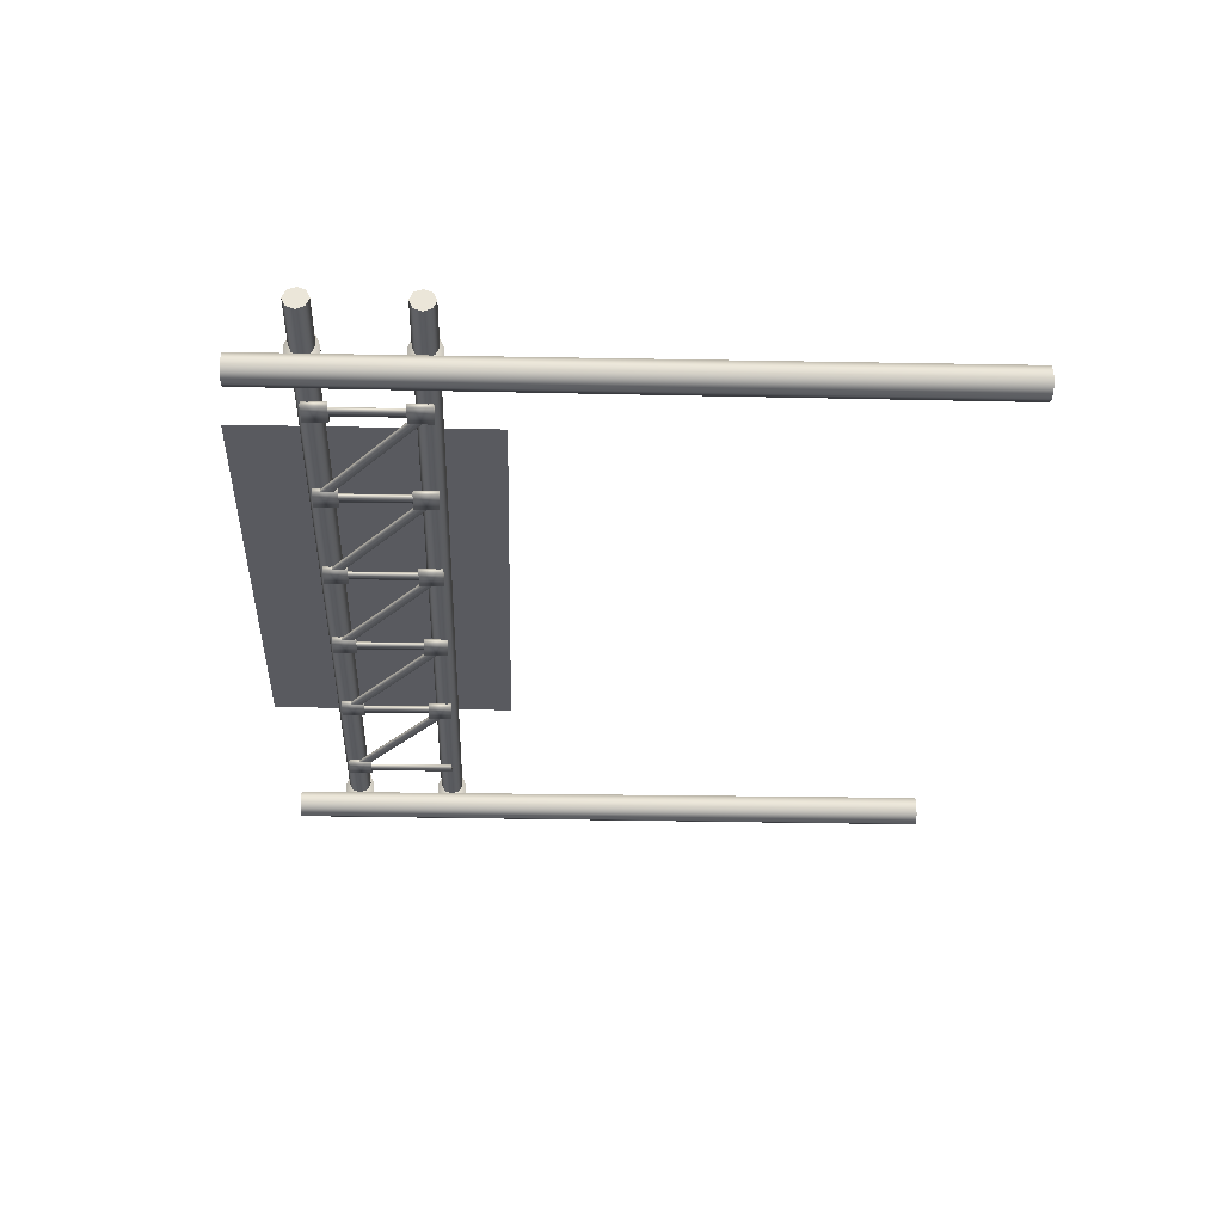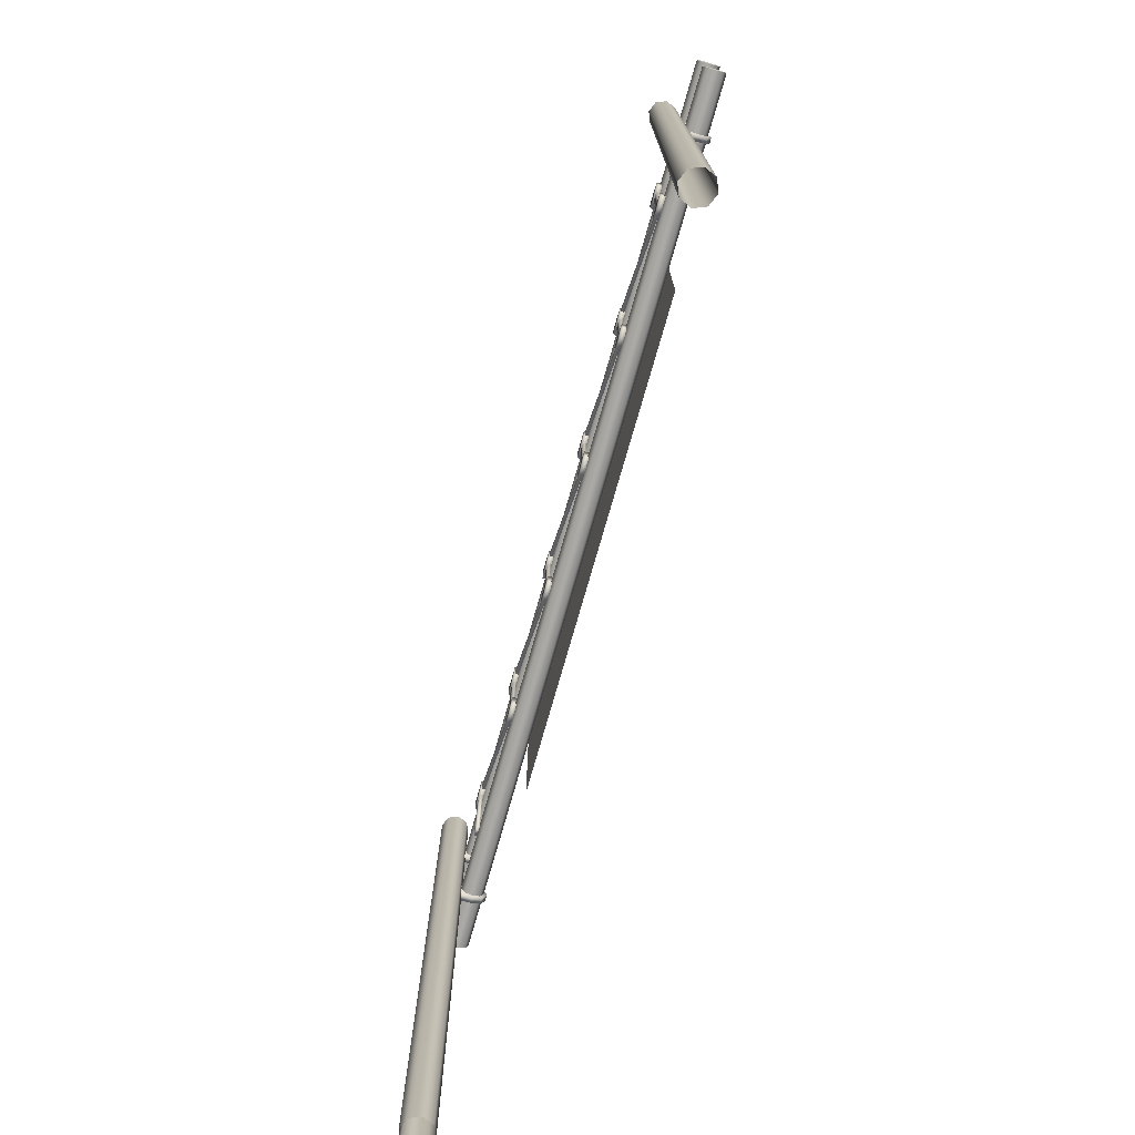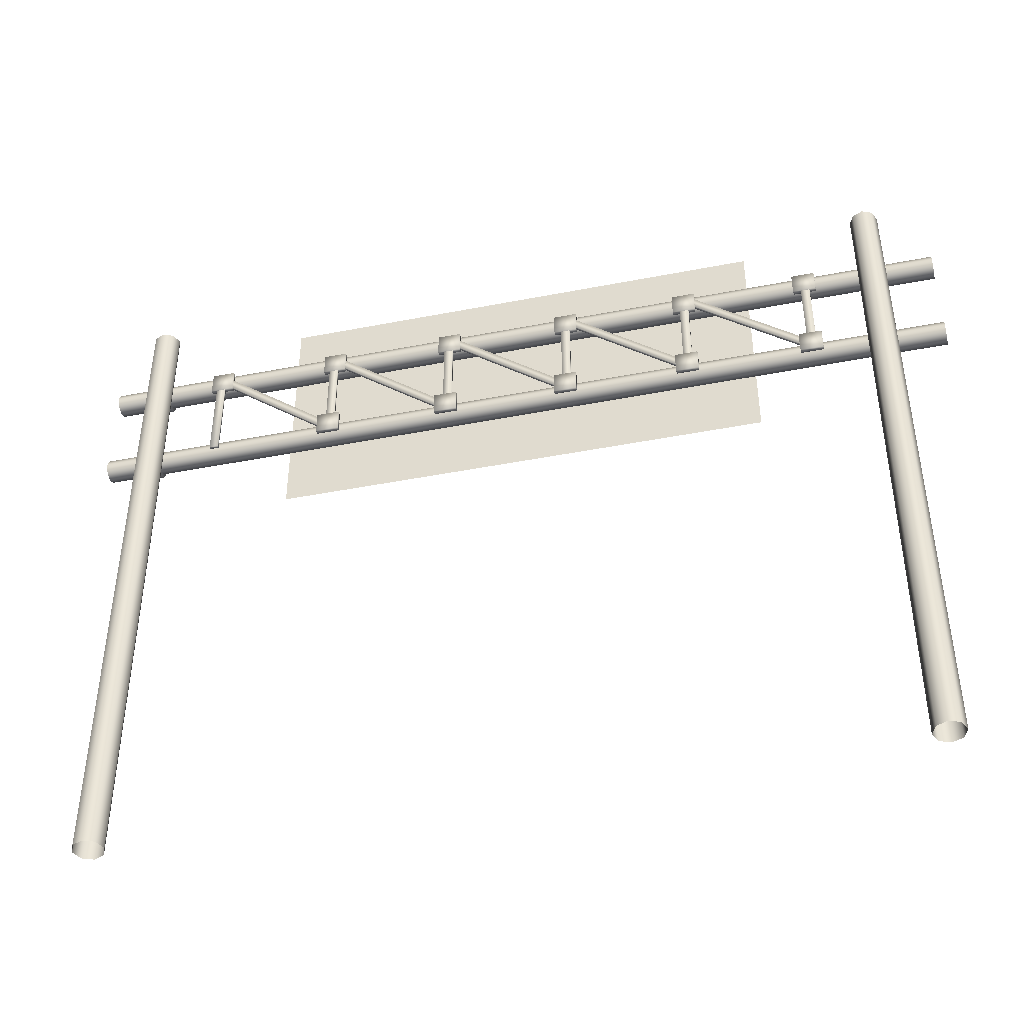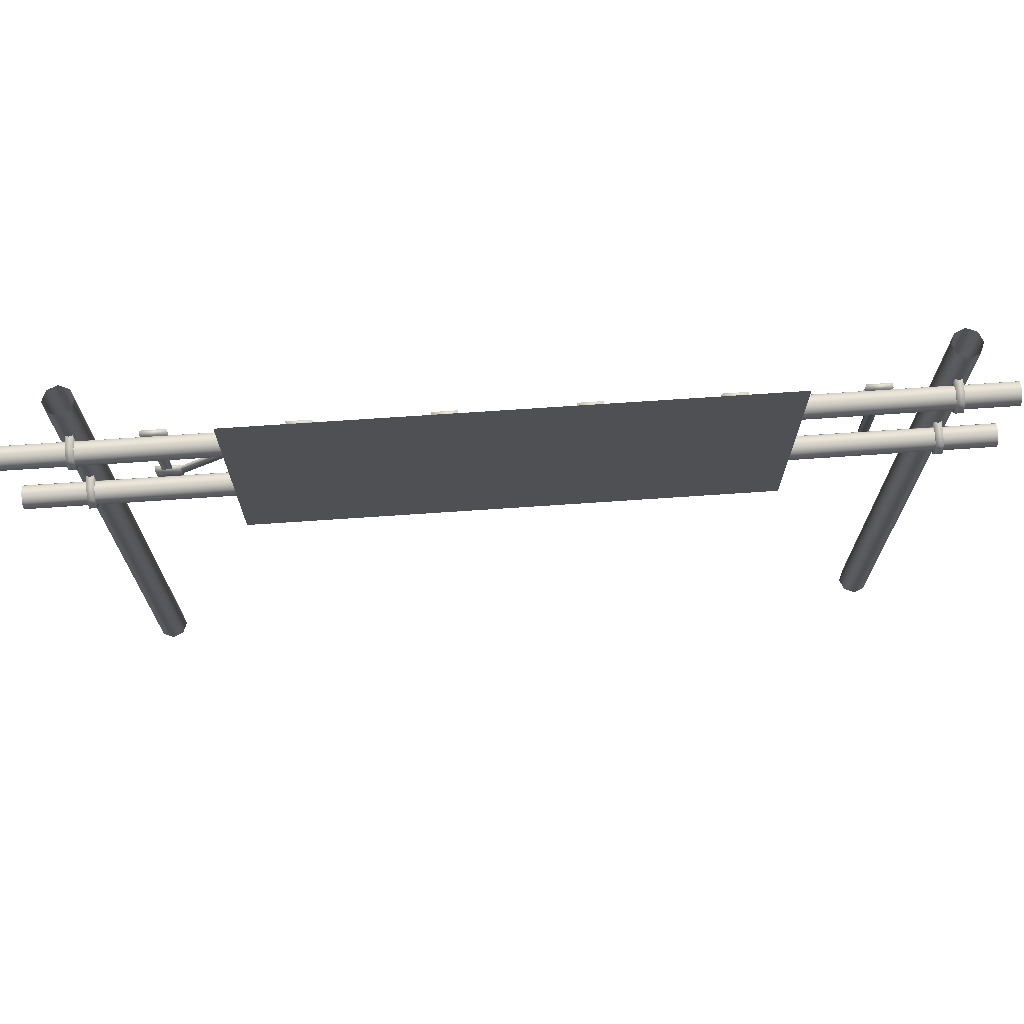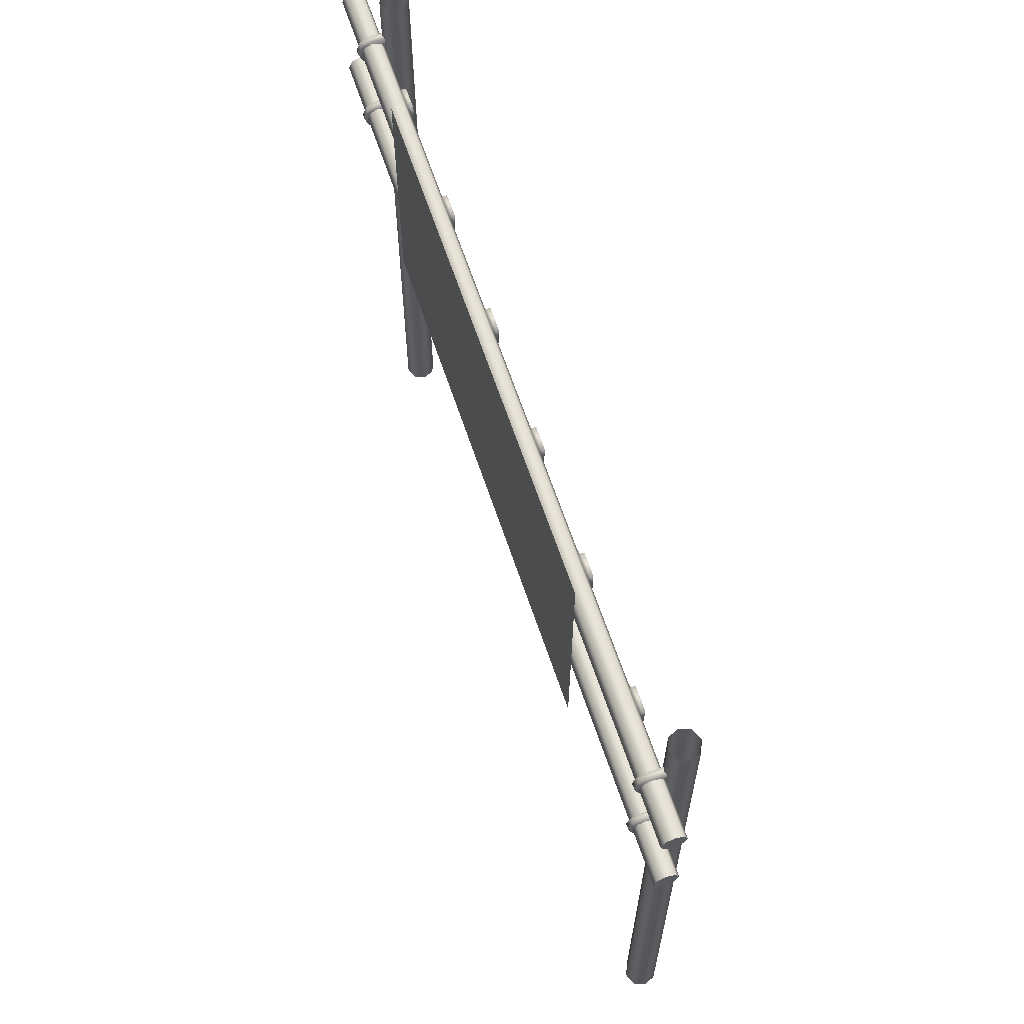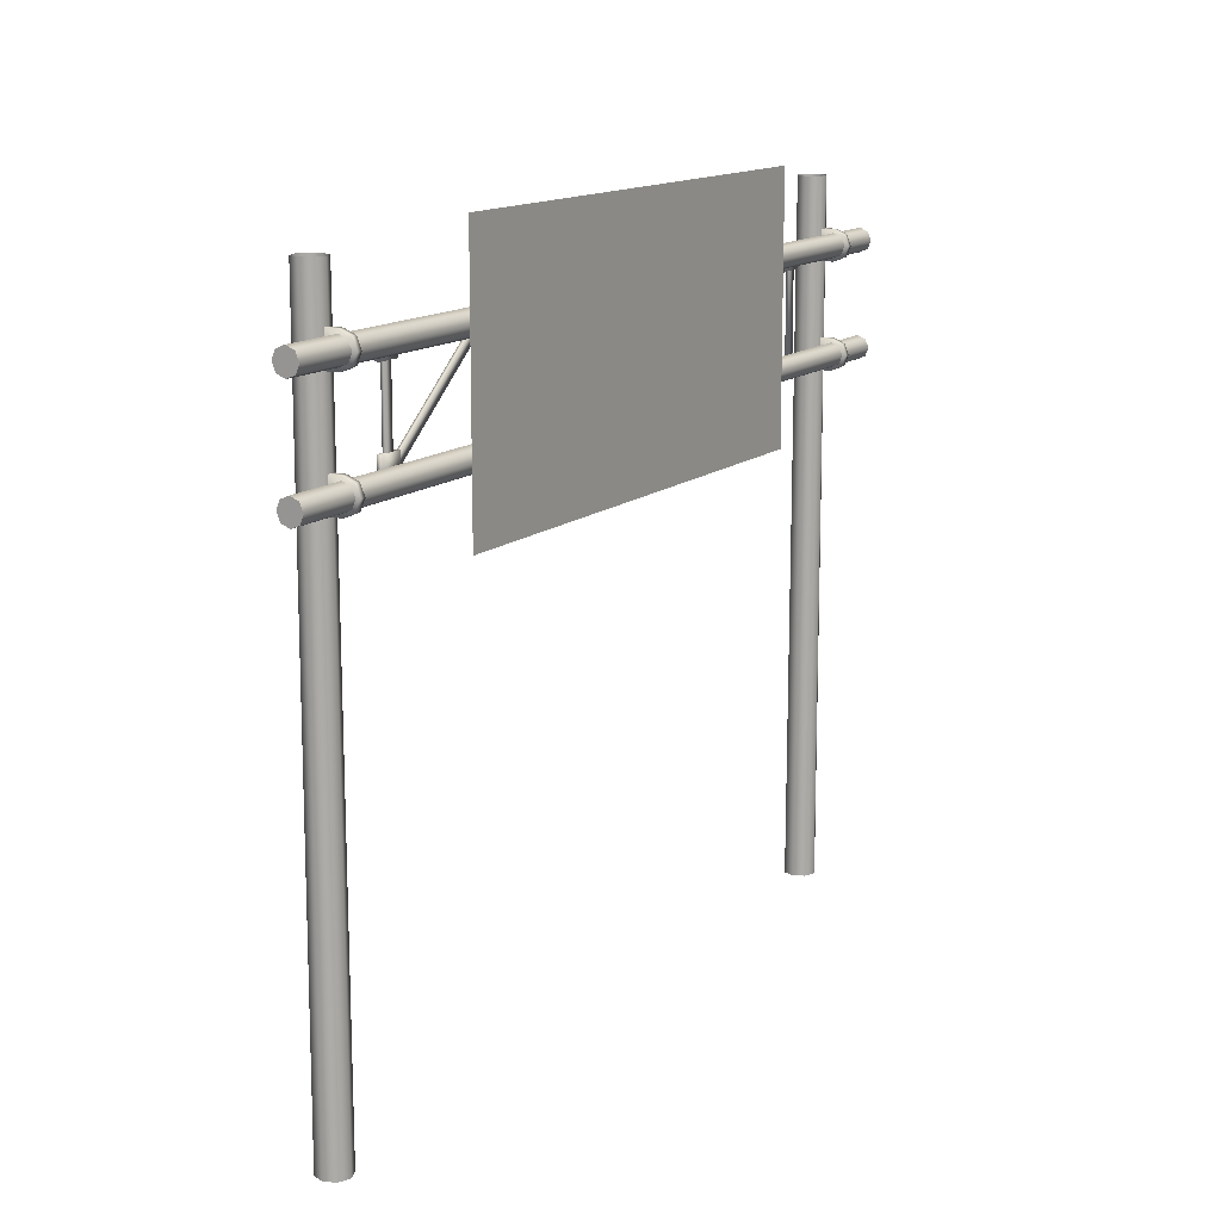
<metadata>
{"format":"obj","ext":"obj","renderer":"f3d","projection":"perspective","resolution":1024,"background":"white","views":[{"elev":-27.8,"azim":88.2,"up":"+Y"},{"elev":-75.3,"azim":78.2,"up":"+Z"},{"elev":-43.4,"azim":17.1,"up":"+Z"},{"elev":71.0,"azim":-179.8,"up":"+Z"},{"elev":63.6,"azim":-104.3,"up":"+Z"},{"elev":13.9,"azim":124.4,"up":"+Z"}]}
</metadata>
<code>
v  455.2 -508.1 13.18
v  455.2 -508.2 12.9
v  455.2 -508.5 12.79
v  455.3 -508.8 12.78
v  455.3 -508.8 13.57
v  455.2 -508.5 13.57
v  455.2 -508.2 13.45
v  455 -508.1 13.18
v  455 -508.2 12.9
v  455.1 -508.5 12.79
v  455.1 -508.8 12.78
v  455.1 -508.8 13.57
v  455.1 -508.5 13.57
v  455 -508.2 13.45
v  473.1 -507.5 15.37
v  473.7 -507.4 15.37
v  473.1 -507.5 15.98
v  473.7 -507.4 15.98
v  473.1 -507.6 15.37
v  473.7 -507.5 15.37
v  473.1 -507.6 15.98
v  473.7 -507.5 15.98
v  473.3 -507.5 13.12
v  473.5 -507.4 13.12
v  473.3 -507.5 15.88
v  473.5 -507.4 15.88
v  473.3 -507.5 13.12
v  473.5 -507.5 13.12
v  473.3 -507.5 15.88
v  473.5 -507.5 15.88
v  473.1 -507.5 13.05
v  473.7 -507.4 13.05
v  473.1 -507.5 13.65
v  473.7 -507.4 13.65
v  473.1 -507.6 13.05
v  473.7 -507.5 13.05
v  473.1 -507.6 13.65
v  473.7 -507.5 13.65
v  473.4 -507.5 13.06
v  473.5 -507.4 13.24
v  470 -507.7 15.76
v  470.2 -507.7 15.94
v  473.4 -507.5 13.06
v  473.5 -507.5 13.24
v  470 -507.8 15.76
v  470.2 -507.8 15.94
v  469.8 -507.7 15.37
v  470.4 -507.6 15.37
v  469.8 -507.7 15.98
v  470.4 -507.6 15.98
v  469.8 -507.8 15.37
v  470.4 -507.8 15.37
v  469.8 -507.8 15.98
v  470.4 -507.8 15.98
v  470 -507.7 13.12
v  470.2 -507.7 13.12
v  470 -507.7 15.88
v  470.2 -507.7 15.88
v  470 -507.8 13.12
v  470.2 -507.8 13.12
v  470 -507.8 15.88
v  470.2 -507.8 15.88
v  469.8 -507.7 13.05
v  470.4 -507.7 13.05
v  469.8 -507.7 13.65
v  470.4 -507.7 13.65
v  469.8 -507.8 13.05
v  470.4 -507.8 13.05
v  469.8 -507.8 13.65
v  470.4 -507.8 13.65
v  470.1 -507.7 13.06
v  470.2 -507.7 13.24
v  466.7 -507.9 15.76
v  466.9 -507.9 15.94
v  470.1 -507.8 13.06
v  470.2 -507.8 13.24
v  466.7 -508 15.76
v  466.9 -508 15.94
v  466.5 -507.9 15.37
v  467.1 -507.9 15.37
v  466.5 -507.9 15.98
v  467.1 -507.9 15.98
v  466.5 -508 15.37
v  467.1 -508 15.37
v  466.5 -508 15.98
v  467.1 -508 15.98
v  466.7 -507.9 13.12
v  466.9 -507.9 13.12
v  466.7 -507.9 15.88
v  466.9 -507.9 15.88
v  466.7 -508 13.12
v  466.9 -508 13.12
v  466.7 -508 15.88
v  466.9 -508 15.88
v  466.4 -507.9 13.05
v  467 -507.9 13.05
v  466.4 -507.9 13.65
v  467 -507.9 13.65
v  466.5 -508.1 13.05
v  467.1 -508 13.05
v  466.5 -508.1 13.65
v  467.1 -508 13.65
v  466.8 -507.9 13.06
v  466.9 -507.9 13.24
v  463.4 -508.2 15.76
v  463.5 -508.2 15.94
v  466.8 -508 13.06
v  466.9 -508 13.24
v  463.4 -508.3 15.76
v  463.5 -508.2 15.94
v  463.4 -508.2 13.12
v  463.6 -508.2 13.12
v  463.4 -508.2 15.88
v  463.6 -508.2 15.88
v  463.4 -508.3 13.12
v  463.6 -508.2 13.12
v  463.4 -508.3 15.88
v  463.6 -508.2 15.88
v  463.2 -508.2 15.37
v  463.8 -508.1 15.37
v  463.2 -508.2 15.98
v  463.8 -508.1 15.98
v  463.2 -508.3 15.37
v  463.8 -508.2 15.37
v  463.2 -508.3 15.98
v  463.8 -508.2 15.98
v  463.1 -508.2 13.05
v  463.7 -508.1 13.05
v  463.1 -508.2 13.65
v  463.7 -508.1 13.65
v  463.1 -508.3 13.05
v  463.7 -508.2 13.05
v  463.1 -508.3 13.65
v  463.7 -508.2 13.65
v  463.4 -508.2 13.06
v  463.6 -508.2 13.24
v  460.1 -508.4 15.76
v  460.2 -508.4 15.94
v  463.4 -508.2 13.06
v  463.6 -508.2 13.24
v  460.1 -508.5 15.76
v  460.2 -508.5 15.94
v  459.9 -508.4 15.37
v  460.5 -508.4 15.37
v  459.9 -508.4 15.98
v  460.5 -508.4 15.98
v  459.9 -508.5 15.37
v  460.5 -508.5 15.37
v  459.9 -508.5 15.98
v  460.5 -508.5 15.98
v  460.1 -508.4 13.12
v  460.3 -508.4 13.12
v  460.1 -508.4 15.88
v  460.3 -508.4 15.88
v  460.1 -508.5 13.12
v  460.3 -508.5 13.12
v  460.1 -508.5 15.88
v  460.3 -508.5 15.88
v  460.1 -508.4 13.06
v  460.3 -508.4 13.24
v  456.8 -508.6 15.76
v  456.9 -508.6 15.94
v  460.1 -508.5 13.06
v  460.3 -508.5 13.24
v  456.8 -508.7 15.76
v  456.9 -508.7 15.94
v  459.8 -508.4 13.05
v  460.4 -508.4 13.05
v  459.8 -508.4 13.65
v  460.4 -508.4 13.65
v  459.8 -508.5 13.05
v  460.4 -508.5 13.05
v  459.8 -508.5 13.65
v  460.4 -508.5 13.65
v  456.6 -508.6 15.37
v  457.2 -508.6 15.37
v  456.6 -508.6 15.98
v  457.2 -508.6 15.98
v  456.6 -508.8 15.37
v  457.2 -508.7 15.37
v  456.6 -508.8 15.98
v  457.2 -508.7 15.98
v  456.8 -508.6 13.12
v  457 -508.6 13.12
v  456.8 -508.6 15.88
v  457 -508.6 15.88
v  456.8 -508.7 13.12
v  457 -508.7 13.12
v  456.8 -508.7 15.88
v  457 -508.7 15.88
v  455.6 -509.1 -0.1644
v  455.4 -508.8 -0.1644
v  455.2 -508.7 -0.1644
v  454.9 -508.8 -0.1644
v  454.8 -509.1 -0.1644
v  454.9 -509.4 -0.1644
v  455.2 -509.5 -0.1644
v  455.5 -509.4 -0.1644
v  455.6 -509.1 17.46
v  455.4 -508.8 17.46
v  455.2 -508.7 17.46
v  454.9 -508.9 17.46
v  454.8 -509.1 17.46
v  454.9 -509.4 17.46
v  455.2 -509.5 17.46
v  455.5 -509.3 17.46
v  455.2 -508.1 15.81
v  455.2 -508.2 15.54
v  455.2 -508.5 15.42
v  455.3 -508.8 15.42
v  455.3 -508.8 16.2
v  455.2 -508.5 16.2
v  455.2 -508.2 16.09
v  455 -508.1 15.81
v  455 -508.2 15.54
v  455.1 -508.5 15.42
v  455.1 -508.8 15.42
v  455.1 -508.8 16.2
v  455.1 -508.5 16.2
v  455 -508.2 16.09
v  453.7 -508.3 15.81
v  453.7 -508.4 16.02
v  453.7 -508.6 16.11
v  453.7 -508.8 16.02
v  453.8 -508.9 15.81
v  453.7 -508.8 15.6
v  453.7 -508.6 15.51
v  453.7 -508.4 15.6
v  476.8 -506.6 15.81
v  476.8 -506.7 16.02
v  476.8 -506.9 16.11
v  476.8 -507.1 16.02
v  476.8 -507.2 15.81
v  476.8 -507.1 15.6
v  476.8 -506.9 15.51
v  476.8 -506.7 15.6
v  475.6 -507.6 -0.1644
v  475.5 -507.4 -0.1644
v  475.2 -507.3 -0.1644
v  474.9 -507.4 -0.1644
v  474.8 -507.7 -0.1644
v  475 -508 -0.1644
v  475.3 -508.1 -0.1644
v  475.5 -507.9 -0.1644
v  475.6 -507.6 17.46
v  475.5 -507.4 17.46
v  475.2 -507.3 17.46
v  475 -507.4 17.46
v  474.9 -507.7 17.46
v  475 -507.9 17.46
v  475.3 -508 17.46
v  475.5 -507.9 17.46
v  453.7 -508.3 13.18
v  453.7 -508.4 13.39
v  453.7 -508.6 13.48
v  453.7 -508.8 13.39
v  453.8 -508.9 13.18
v  453.7 -508.8 12.96
v  453.7 -508.6 12.88
v  453.7 -508.4 12.96
v  476.8 -506.6 13.18
v  476.8 -506.7 13.39
v  476.8 -506.9 13.48
v  476.8 -507.1 13.39
v  476.8 -507.2 13.18
v  476.8 -507.1 12.96
v  476.8 -506.9 12.88
v  476.8 -506.7 12.96
v  475.3 -506.6 13.18
v  475.3 -506.7 12.9
v  475.3 -507 12.79
v  475.3 -507.3 12.78
v  475.3 -507.3 13.57
v  475.3 -507 13.57
v  475.3 -506.7 13.45
v  475.1 -506.6 13.18
v  475.1 -506.8 12.9
v  475.1 -507 12.79
v  475.1 -507.4 12.78
v  475.1 -507.4 13.57
v  475.1 -507 13.57
v  475.1 -506.8 13.45
v  475.3 -506.6 15.81
v  475.3 -506.7 15.54
v  475.3 -507 15.42
v  475.3 -507.3 15.42
v  475.3 -507.3 16.2
v  475.3 -507 16.2
v  475.3 -506.7 16.09
v  475.1 -506.6 15.81
v  475.1 -506.8 15.54
v  475.1 -507 15.42
v  475.1 -507.4 15.42
v  475.1 -507.4 16.2
v  475.1 -507 16.2
v  475.1 -506.8 16.09
v  458.8 -507.7 11.47
v  471.7 -506.8 11.47
v  458.8 -507.7 17.97
v  471.7 -506.8 17.97
v  471.7 -506.8 11.47
v  458.8 -507.7 11.47
v  471.7 -506.8 17.97
v  458.8 -507.7 17.97
g infinite_road_sign
f 1 2 9 8
f 2 3 10 9
f 3 4 11 10
f 5 6 13 12
f 6 7 14 13
f 7 1 8 14
f 1 5 4 3
f 1 7 6 5
f 11 14 9 10
f 14 11 12 13
f 18 16 15 17
f 22 21 19 20
f 20 19 15 16
f 22 20 16 18
f 21 22 18 17
f 19 21 17 15
f 26 24 23 25
f 30 29 27 28
f 30 28 24 26
f 27 29 25 23
f 34 32 31 33
f 38 37 35 36
f 36 35 31 32
f 38 36 32 34
f 37 38 34 33
f 35 37 33 31
f 42 40 39 41
f 46 45 43 44
f 46 44 40 42
f 43 45 41 39
f 50 48 47 49
f 54 53 51 52
f 52 51 47 48
f 54 52 48 50
f 53 54 50 49
f 51 53 49 47
f 58 56 55 57
f 62 61 59 60
f 62 60 56 58
f 59 61 57 55
f 66 64 63 65
f 70 69 67 68
f 68 67 63 64
f 70 68 64 66
f 69 70 66 65
f 67 69 65 63
f 74 72 71 73
f 78 77 75 76
f 78 76 72 74
f 75 77 73 71
f 82 80 79 81
f 86 85 83 84
f 84 83 79 80
f 86 84 80 82
f 85 86 82 81
f 83 85 81 79
f 90 88 87 89
f 94 93 91 92
f 94 92 88 90
f 91 93 89 87
f 98 96 95 97
f 102 101 99 100
f 100 99 95 96
f 102 100 96 98
f 101 102 98 97
f 99 101 97 95
f 106 104 103 105
f 110 109 107 108
f 110 108 104 106
f 107 109 105 103
f 114 112 111 113
f 118 117 115 116
f 118 116 112 114
f 115 117 113 111
f 122 120 119 121
f 126 125 123 124
f 124 123 119 120
f 126 124 120 122
f 125 126 122 121
f 123 125 121 119
f 130 128 127 129
f 134 133 131 132
f 132 131 127 128
f 134 132 128 130
f 133 134 130 129
f 131 133 129 127
f 138 136 135 137
f 142 141 139 140
f 142 140 136 138
f 139 141 137 135
f 146 144 143 145
f 150 149 147 148
f 148 147 143 144
f 150 148 144 146
f 149 150 146 145
f 147 149 145 143
f 154 152 151 153
f 158 157 155 156
f 158 156 152 154
f 155 157 153 151
f 162 160 159 161
f 166 165 163 164
f 166 164 160 162
f 163 165 161 159
f 170 168 167 169
f 174 173 171 172
f 172 171 167 168
f 174 172 168 170
f 173 174 170 169
f 171 173 169 167
f 178 176 175 177
f 182 181 179 180
f 180 179 175 176
f 182 180 176 178
f 181 182 178 177
f 179 181 177 175
f 186 184 183 185
f 190 189 187 188
f 190 188 184 186
f 187 189 185 183
f 187 183 184 188
f 191 192 200 199
f 192 193 201 200
f 193 194 202 201
f 194 195 203 202
f 195 196 204 203
f 196 197 205 204
f 197 198 206 205
f 198 191 199 206
f 207 208 215 214
f 208 209 216 215
f 209 210 217 216
f 211 212 219 218
f 212 213 220 219
f 213 207 214 220
f 207 211 210 209
f 207 213 212 211
f 217 220 215 216
f 220 217 218 219
f 221 222 230 229
f 222 223 231 230
f 223 224 232 231
f 224 225 233 232
f 225 226 234 233
f 226 227 235 234
f 227 228 236 235
f 228 221 229 236
f 225 221 227 226
f 223 221 225 224
f 232 236 230 231
f 234 236 232 233
f 237 238 246 245
f 238 239 247 246
f 239 240 248 247
f 240 241 249 248
f 241 242 250 249
f 242 243 251 250
f 243 244 252 251
f 244 237 245 252
f 253 254 262 261
f 254 255 263 262
f 255 256 264 263
f 256 257 265 264
f 257 258 266 265
f 258 259 267 266
f 259 260 268 267
f 260 253 261 268
f 257 253 259 258
f 255 253 257 256
f 264 268 262 263
f 266 268 264 265
f 269 270 277 276
f 270 271 278 277
f 271 272 279 278
f 273 274 281 280
f 274 275 282 281
f 275 269 276 282
f 269 273 272 271
f 269 275 274 273
f 279 282 277 278
f 282 279 280 281
f 283 284 291 290
f 284 285 292 291
f 285 286 293 292
f 287 288 295 294
f 288 289 296 295
f 289 283 290 296
f 283 287 286 285
f 283 289 288 287
f 293 296 291 292
f 296 293 294 295
f 297 298 300 299
f 301 302 304 303
f 3 2 1
f 8 9 14
f 209 208 207
f 214 215 220
f 223 222 221
f 228 227 221
f 234 235 236
f 229 230 236
f 255 254 253
f 260 259 253
f 266 267 268
f 261 262 268
f 271 270 269
f 276 277 282
f 285 284 283
f 290 291 296

</code>
